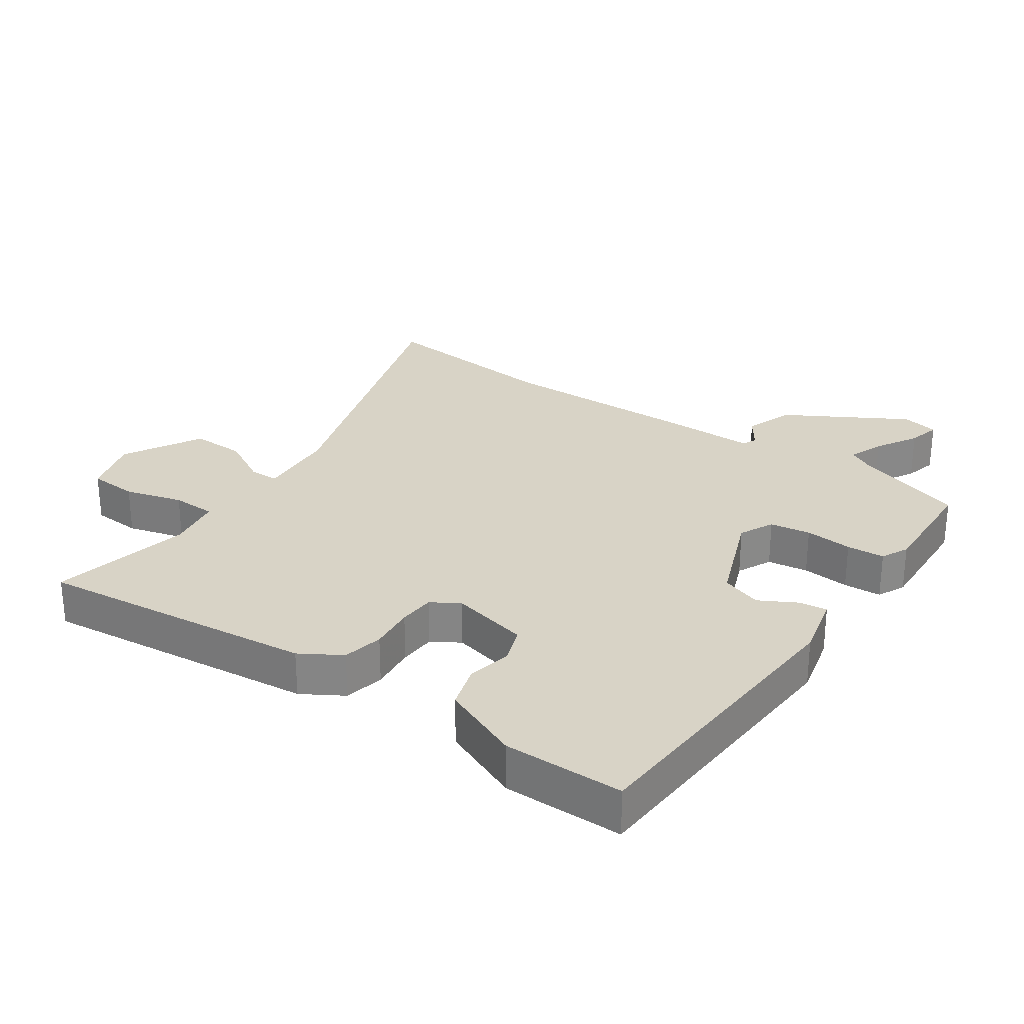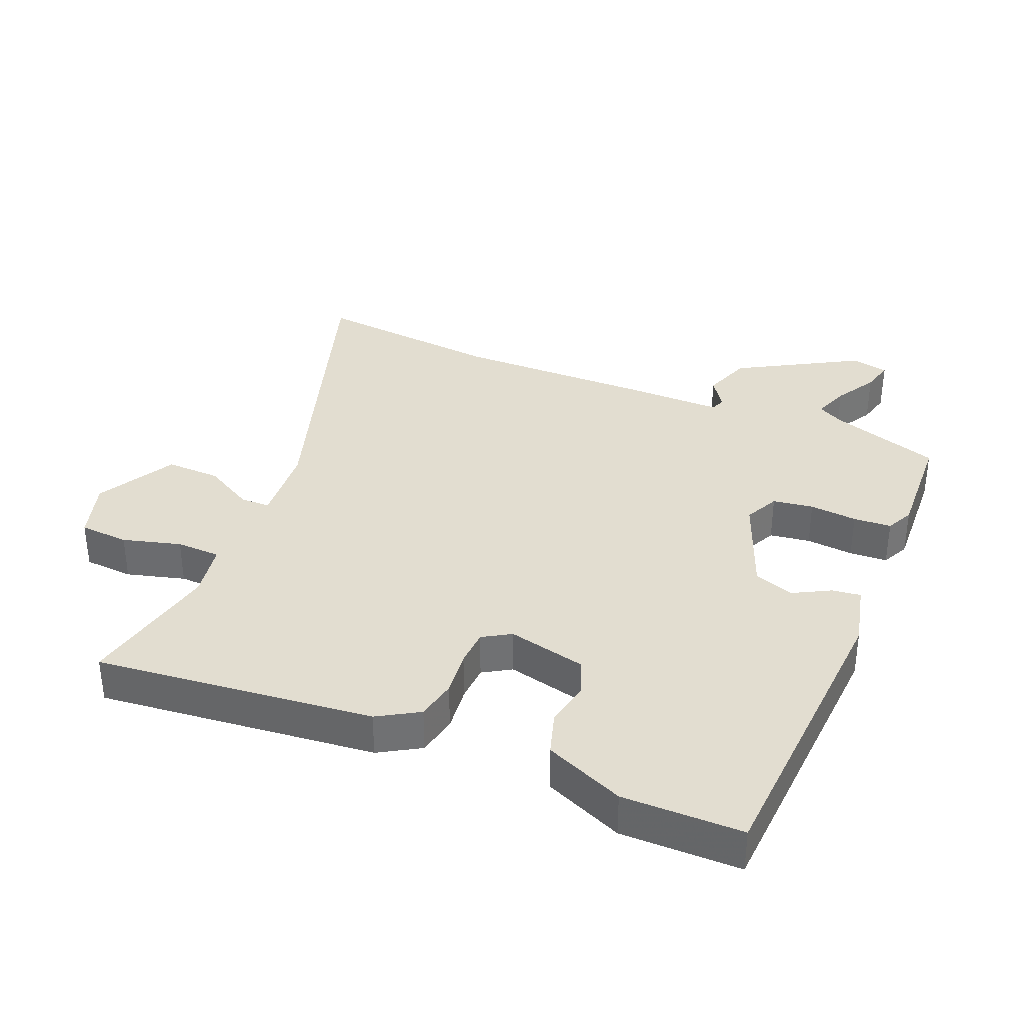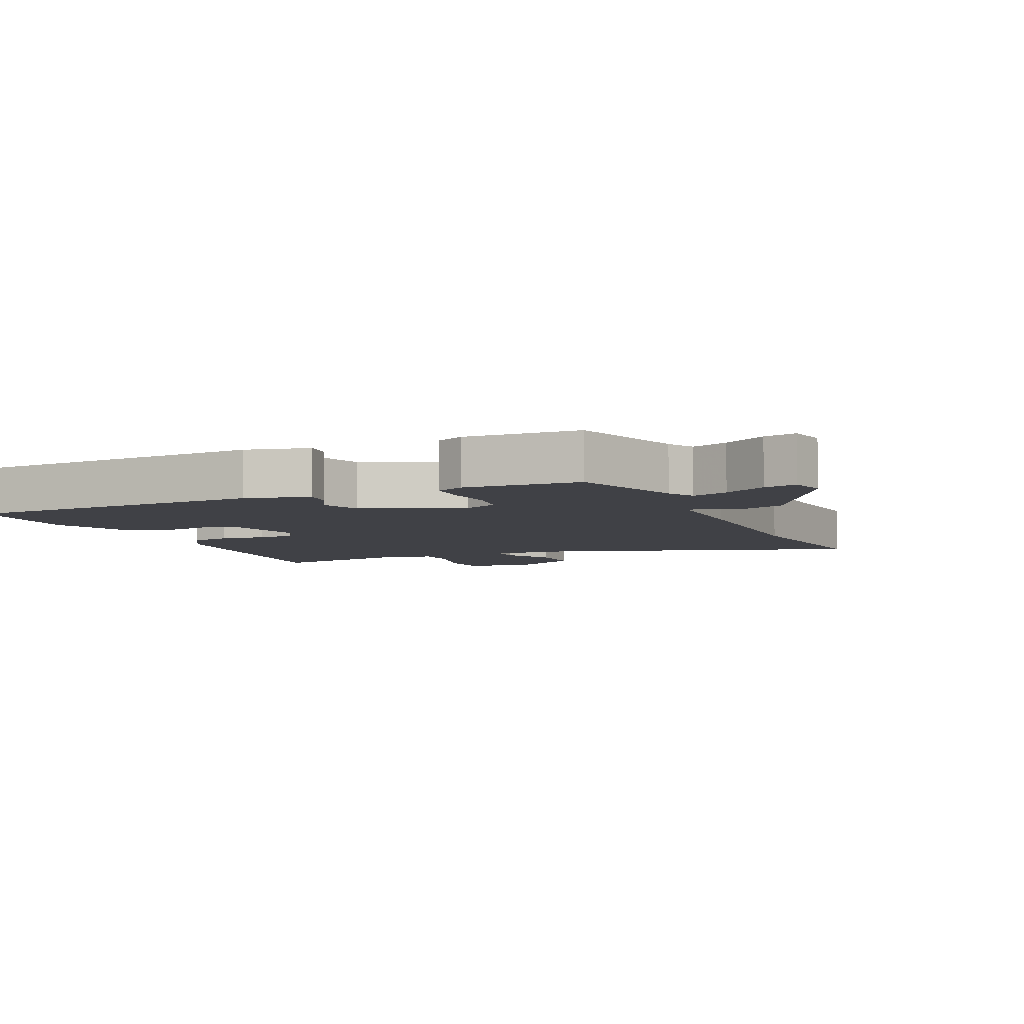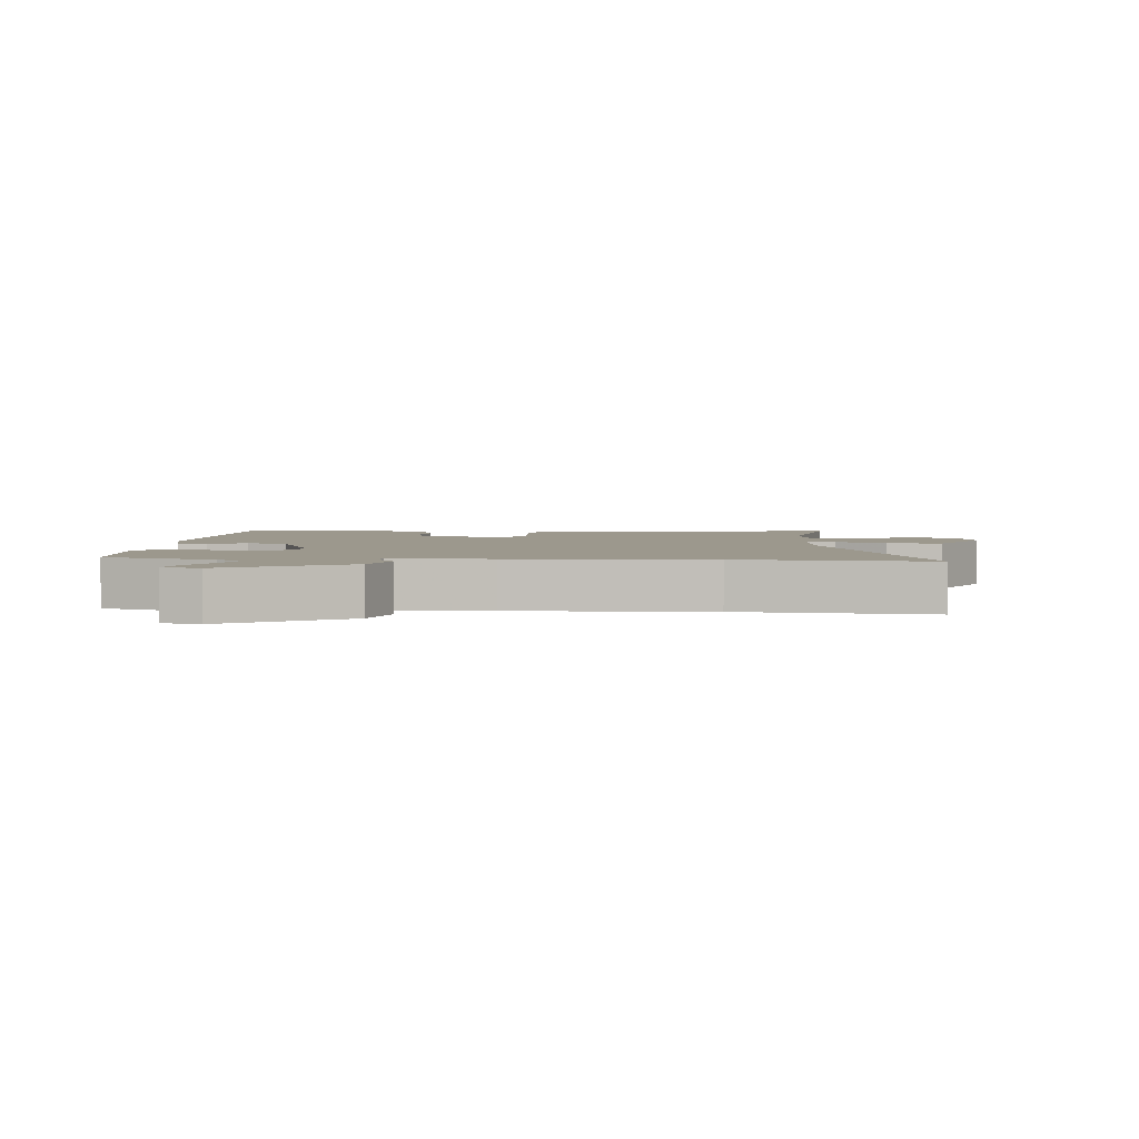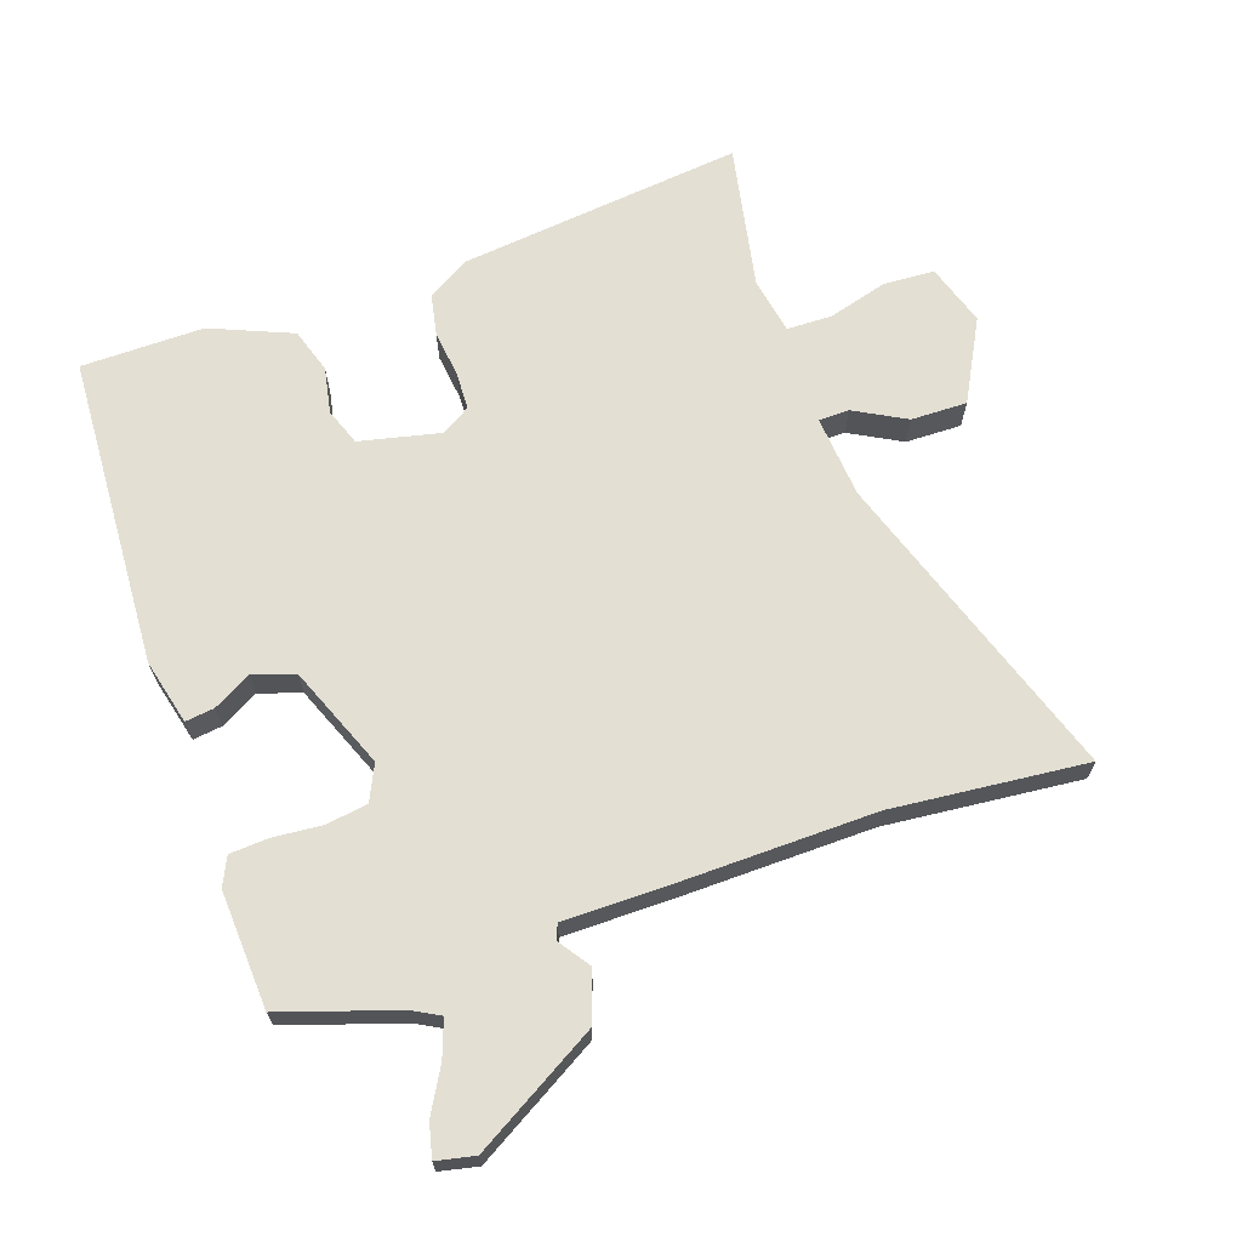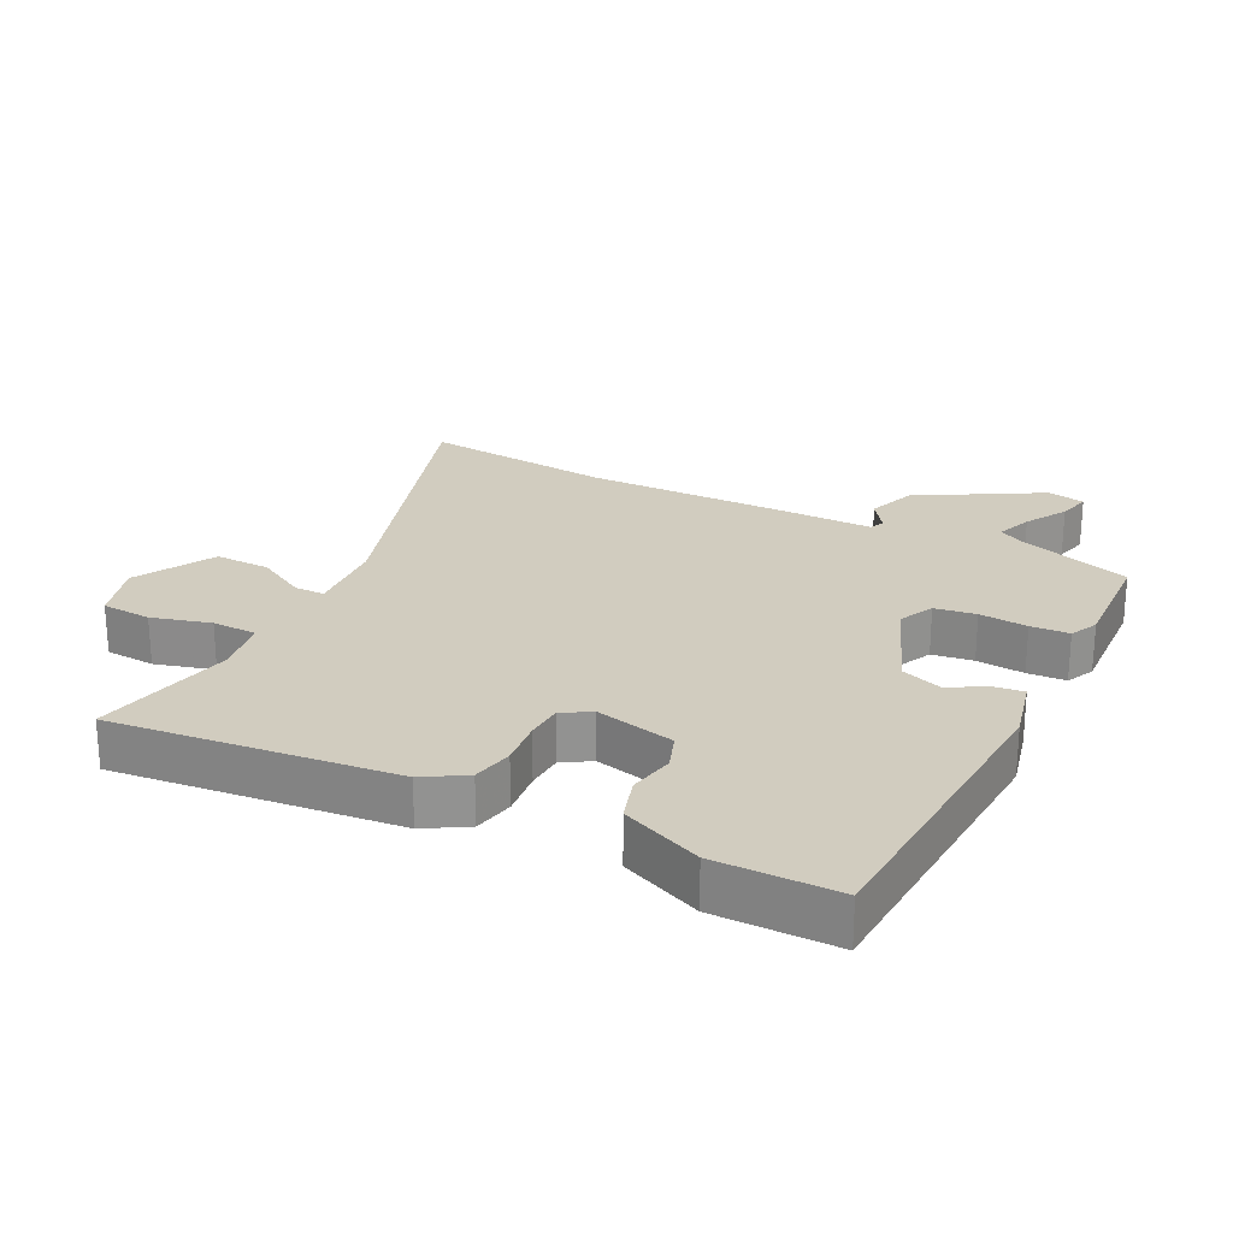
<metadata>
{"format":"obj","ext":"obj","renderer":"f3d","projection":"perspective","resolution":1024,"background":"white","views":[{"elev":27.8,"azim":-144.5,"up":"+Y"},{"elev":35.3,"azim":-156.6,"up":"+Y"},{"elev":-6.0,"azim":-65.5,"up":"+Y"},{"elev":3.1,"azim":4.5,"up":"+Y"},{"elev":67.1,"azim":-18.7,"up":"+Y"},{"elev":24.1,"azim":-152.4,"up":"+Y"}]}
</metadata>
<code>
v 0.35 0.07 0.486
v 0.645 0.07 0.513
v 0.484 0.07 0.038
v 0.473 0.07 -0.087
v 0.519 0.07 -0.088
v 0.597 0.07 -0.046
v 0.682 0.07 -0.045
v 0.747 0.07 -0.168
v 0.717 0.07 -0.261
v 0.64 0.07 -0.265
v 0.55 0.07 -0.239
v 0.481 0.07 -0.24
v 0.465 0.07 -0.326
v 0.507 0.07 -0.546
v 0.075 0.07 -0.495
v 0.012 0.07 -0.456
v 0 0.07 -0.393
v 0.009 0.07 -0.322
v 0.007 0.07 -0.265
v -0.036 0.07 -0.238
v -0.159 0.07 -0.265
v -0.18 0.07 -0.321
v -0.167 0.07 -0.391
v -0.189 0.07 -0.459
v -0.313 0.07 -0.51
v -0.499 0.07 -0.507
v -0.521 0.07 -0.032
v -0.496 0.07 0.067
v -0.452 0.07 0.061
v -0.395 0.07 0.029
v -0.332 0.07 0.05
v -0.269 0.07 0.204
v -0.294 0.07 0.258
v -0.357 0.07 0.268
v -0.431 0.07 0.262
v -0.49 0.07 0.266
v -0.51 0.07 0.309
v -0.499 0.07 0.487
v -0.325 0.07 0.543
v -0.284 0.07 0.565
v -0.304 0.07 0.621
v -0.341 0.07 0.687
v -0.353 0.07 0.738
v -0.295 0.07 0.75
v -0.109 0.07 0.64
v -0.083 0.07 0.564
v -0.116 0.07 0.517
v -0.107 0.07 0.494
v 0.046 0.07 0.493
v 0.35 0 0.486
v 0.645 0 0.513
v 0.484 0 0.038
v 0.473 0 -0.087
v 0.519 0 -0.088
v 0.597 0 -0.046
v 0.682 0 -0.045
v 0.747 0 -0.168
v 0.717 0 -0.261
v 0.64 0 -0.265
v 0.55 0 -0.239
v 0.481 0 -0.24
v 0.465 0 -0.326
v 0.507 0 -0.546
v 0.075 0 -0.495
v 0.012 0 -0.456
v 0 0 -0.393
v 0.009 0 -0.322
v 0.007 0 -0.265
v -0.036 0 -0.238
v -0.159 0 -0.265
v -0.18 0 -0.321
v -0.167 0 -0.391
v -0.189 0 -0.459
v -0.313 0 -0.51
v -0.499 0 -0.507
v -0.521 0 -0.032
v -0.496 0 0.067
v -0.452 0 0.061
v -0.395 0 0.029
v -0.332 0 0.05
v -0.269 0 0.204
v -0.294 0 0.258
v -0.357 0 0.268
v -0.431 0 0.262
v -0.49 0 0.266
v -0.51 0 0.309
v -0.499 0 0.487
v -0.325 0 0.543
v -0.284 0 0.565
v -0.304 0 0.621
v -0.341 0 0.687
v -0.353 0 0.738
v -0.295 0 0.75
v -0.109 0 0.64
v -0.083 0 0.564
v -0.116 0 0.517
v -0.107 0 0.494
v 0.046 0 0.493
f 48 49 1
f 45 46 47
f 44 45 47
f 43 44 47
f 42 43 47
f 41 42 47
f 40 41 47 48
f 39 40 48
f 38 39 48
f 37 38 48
f 36 37 48
f 35 36 48
f 34 35 48
f 33 34 48 1
f 28 29 30
f 27 28 30
f 26 27 30
f 25 26 30
f 24 25 30
f 23 24 30
f 22 23 30
f 21 22 30 31
f 20 21 31 32
f 16 17 18
f 15 16 18
f 14 15 18
f 13 14 18
f 12 13 18 19
f 9 10 11
f 8 9 11
f 7 8 11
f 6 7 11
f 5 6 11
f 4 5 11 12
f 1 2 3
f 33 1 3
f 32 33 3
f 20 32 3
f 19 20 3
f 19 3 4
f 4 12 19
f 50 98 97
f 96 95 94
f 96 94 93
f 96 93 92
f 96 92 91
f 96 91 90
f 97 96 90 89
f 97 89 88
f 97 88 87
f 97 87 86
f 97 86 85
f 97 85 84
f 97 84 83
f 50 97 83 82
f 79 78 77
f 79 77 76
f 79 76 75
f 79 75 74
f 79 74 73
f 79 73 72
f 79 72 71
f 80 79 71 70
f 81 80 70 69
f 67 66 65
f 67 65 64
f 67 64 63
f 67 63 62
f 68 67 62 61
f 60 59 58
f 60 58 57
f 60 57 56
f 60 56 55
f 60 55 54
f 61 60 54 53
f 52 51 50
f 52 50 82
f 52 82 81
f 52 81 69
f 52 69 68
f 53 52 68
f 68 61 53
f 1 50 51 2
f 2 51 52 3
f 3 52 53 4
f 4 53 54 5
f 5 54 55 6
f 6 55 56 7
f 7 56 57 8
f 8 57 58 9
f 9 58 59 10
f 10 59 60 11
f 11 60 61 12
f 12 61 62 13
f 13 62 63 14
f 14 63 64 15
f 15 64 65 16
f 16 65 66 17
f 17 66 67 18
f 18 67 68 19
f 19 68 69 20
f 20 69 70 21
f 21 70 71 22
f 22 71 72 23
f 23 72 73 24
f 24 73 74 25
f 25 74 75 26
f 26 75 76 27
f 27 76 77 28
f 28 77 78 29
f 29 78 79 30
f 30 79 80 31
f 31 80 81 32
f 32 81 82 33
f 33 82 83 34
f 34 83 84 35
f 35 84 85 36
f 36 85 86 37
f 37 86 87 38
f 38 87 88 39
f 39 88 89 40
f 40 89 90 41
f 41 90 91 42
f 42 91 92 43
f 43 92 93 44
f 44 93 94 45
f 45 94 95 46
f 46 95 96 47
f 47 96 97 48
f 48 97 98 49
f 49 98 50 1

</code>
